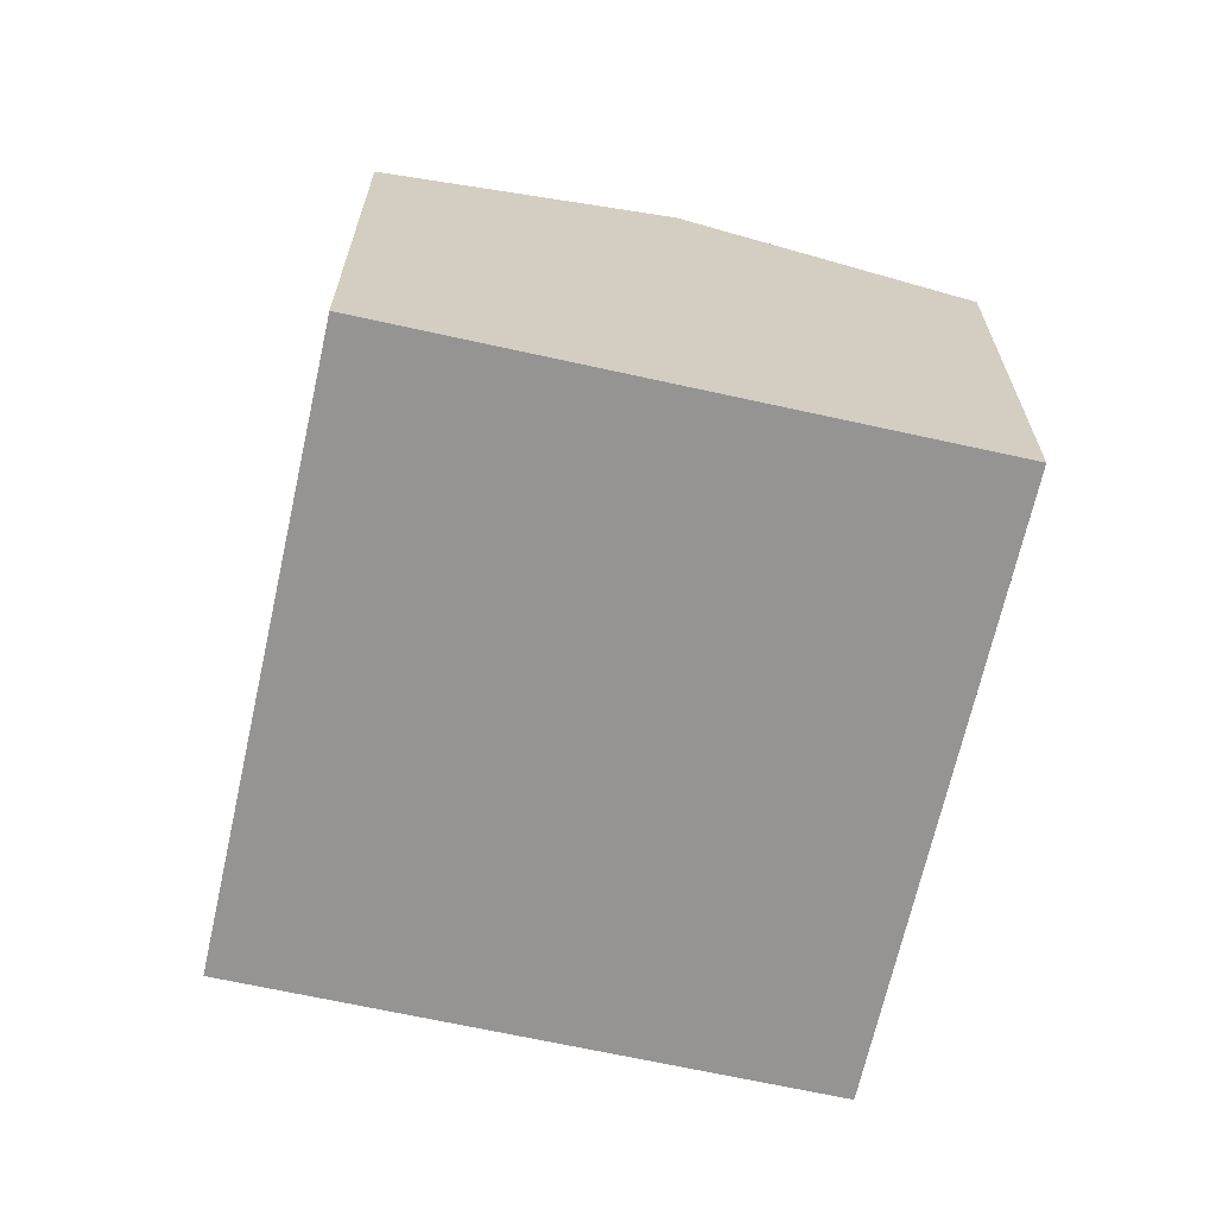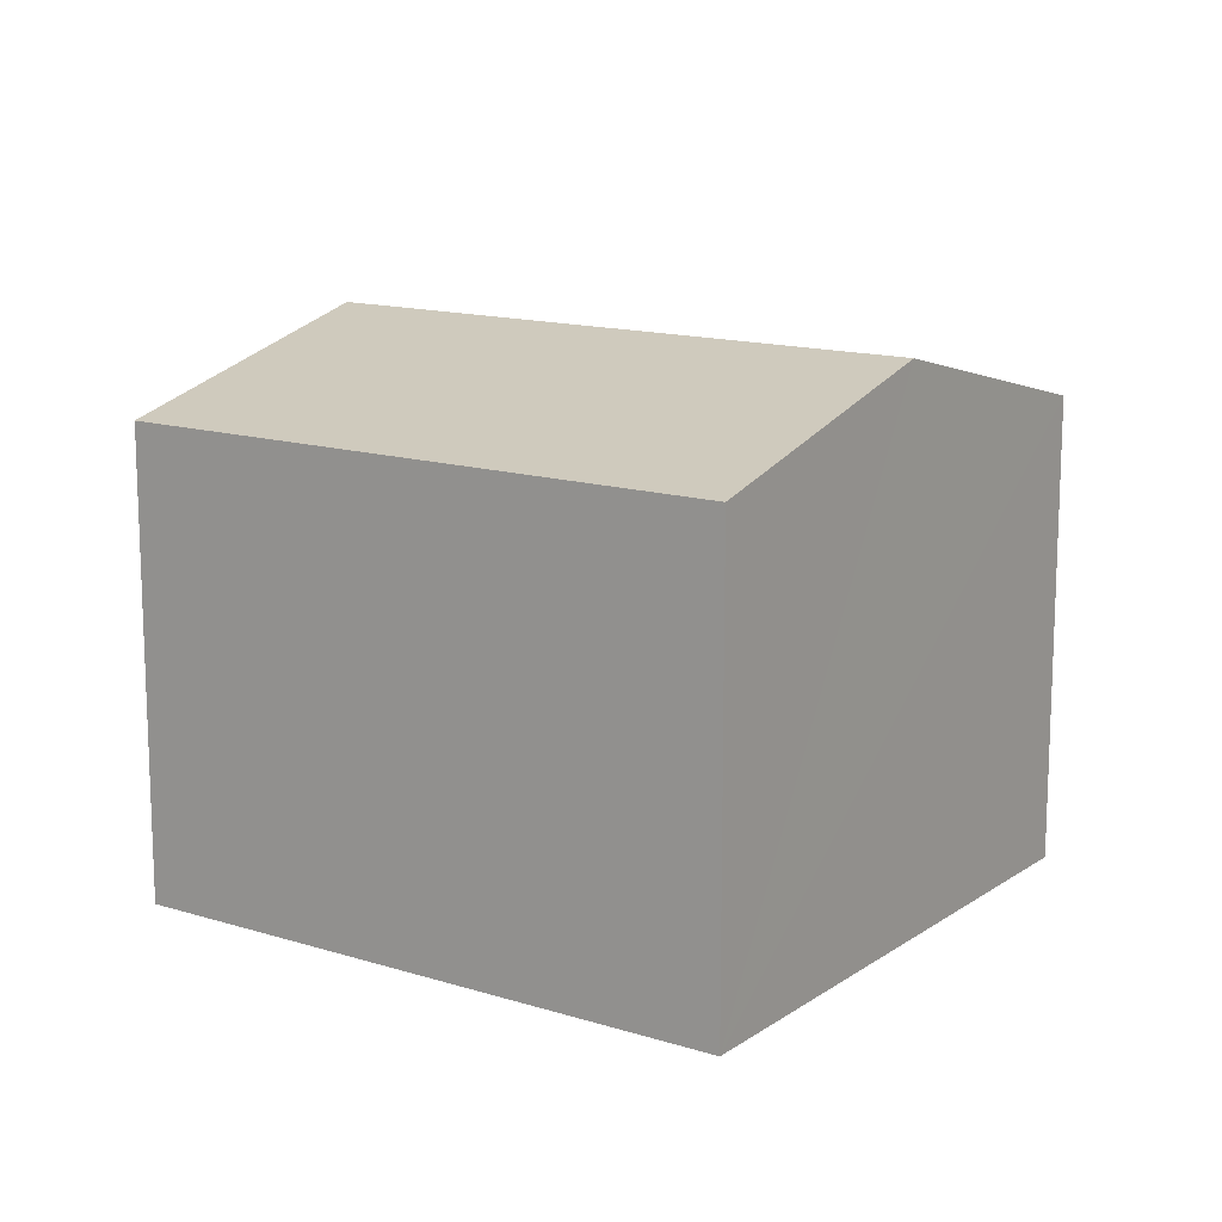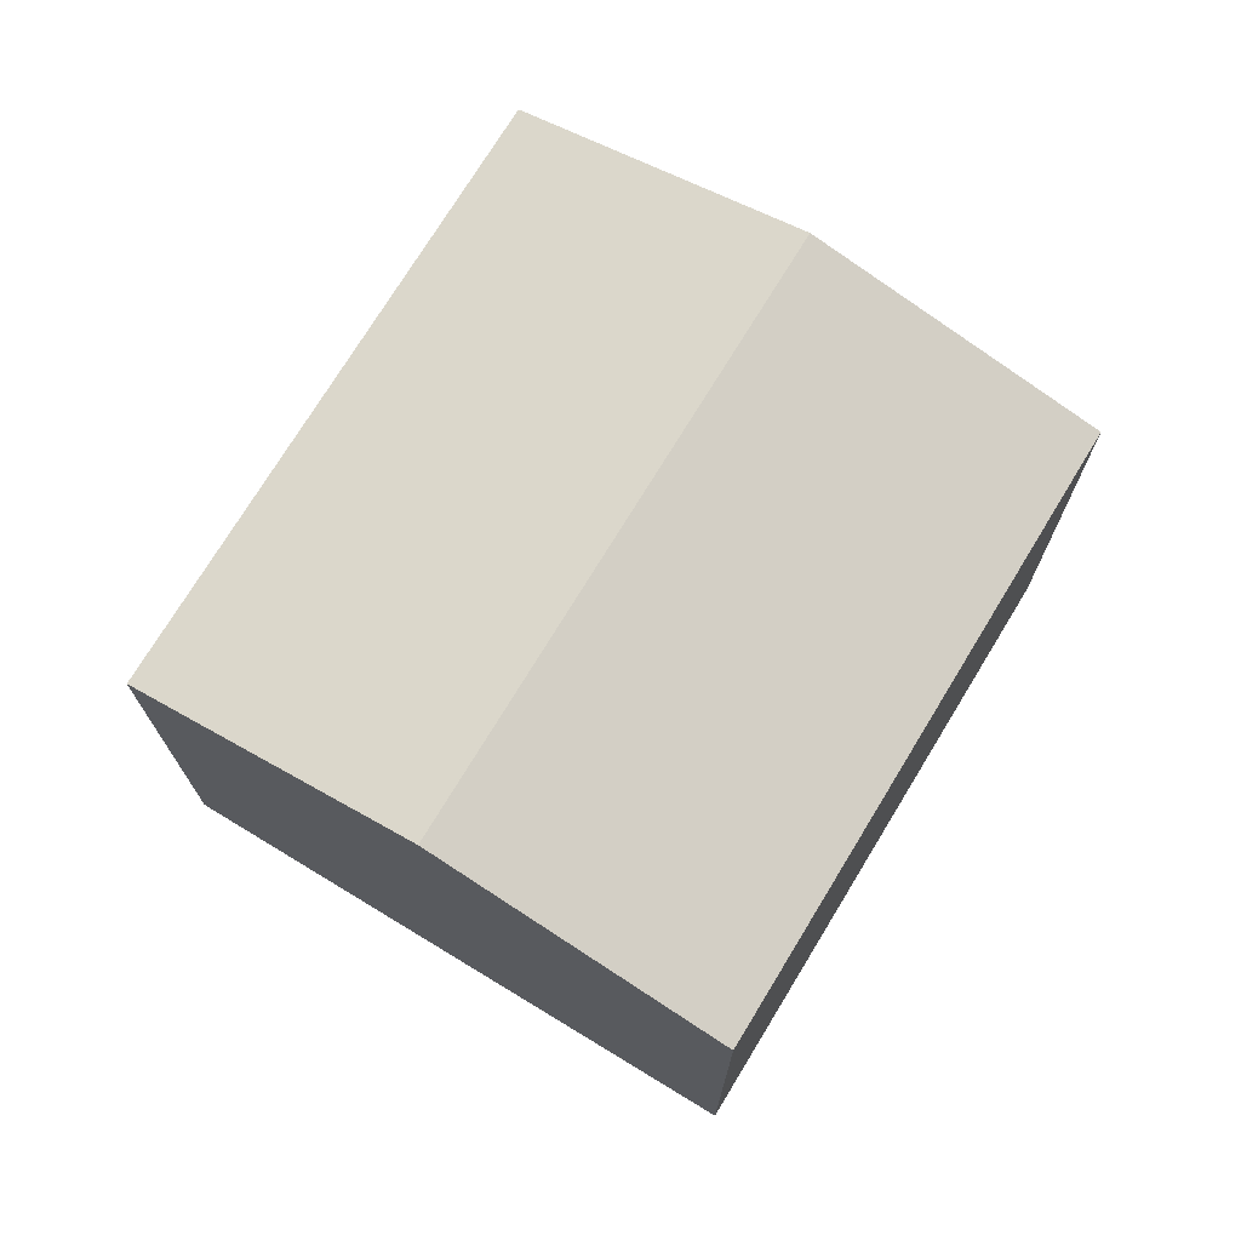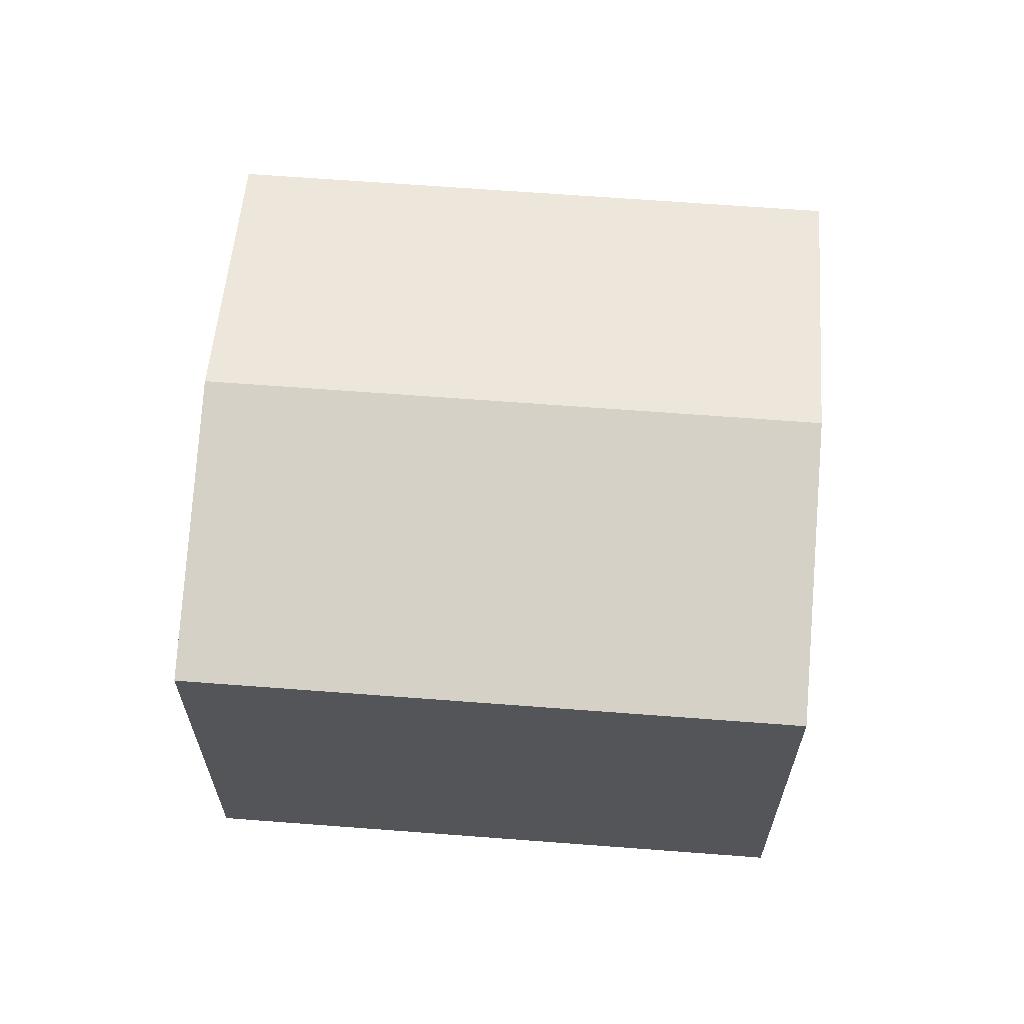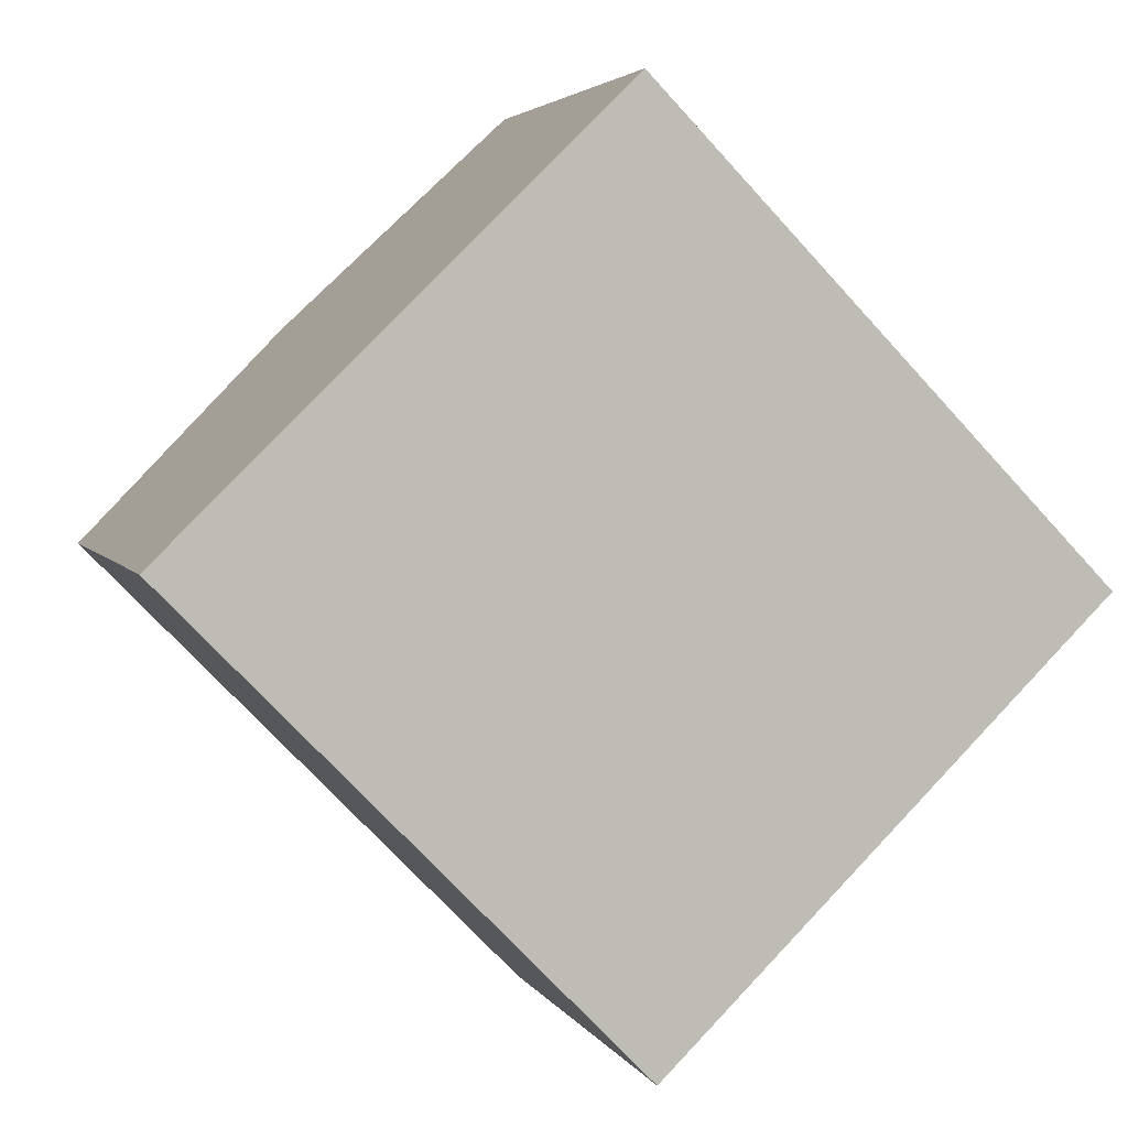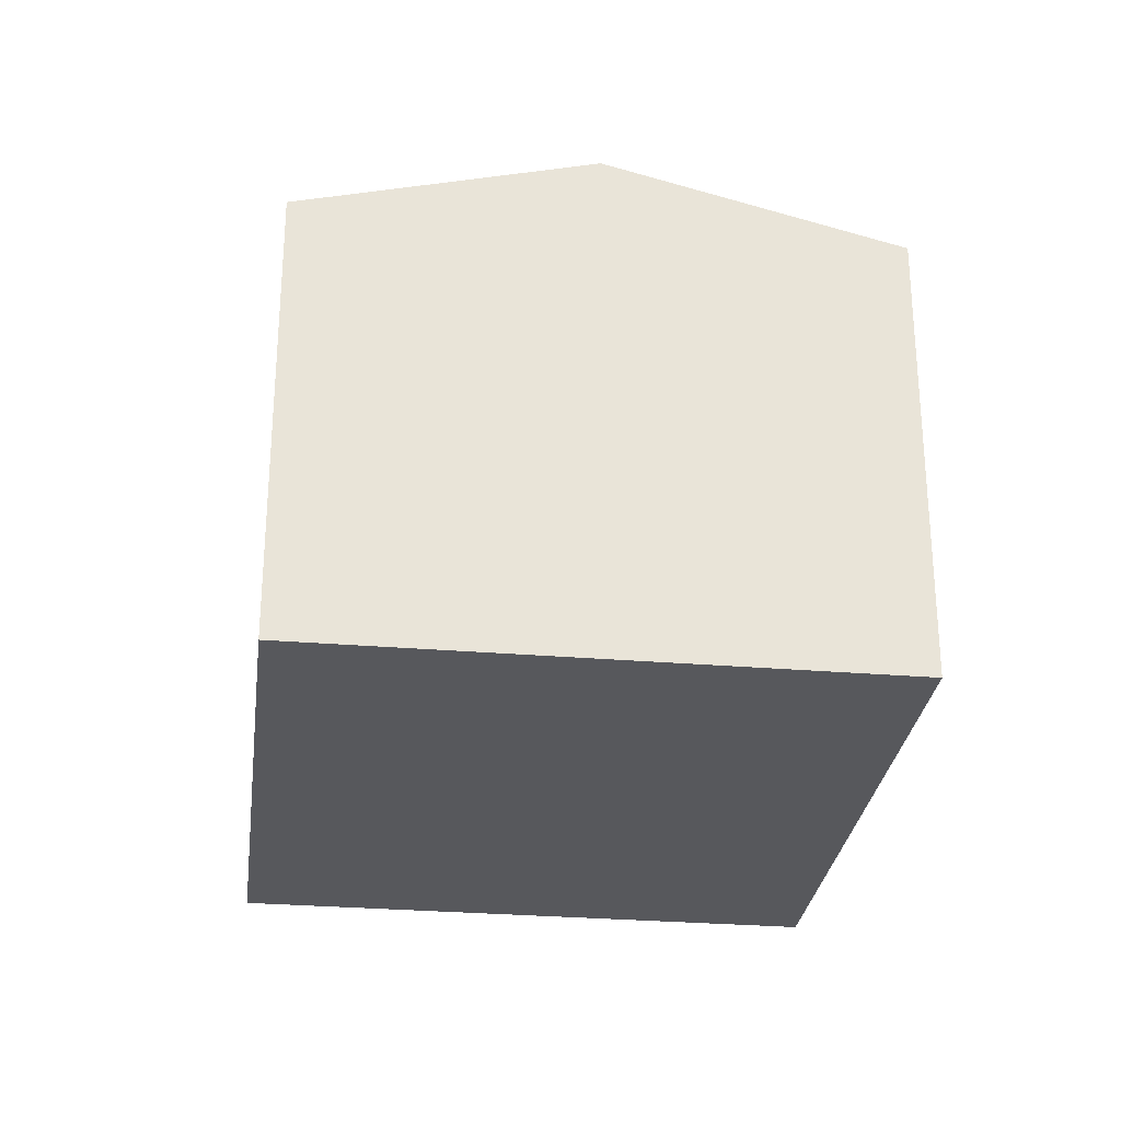
<metadata>
{"format":"obj","ext":"obj","renderer":"f3d","projection":"perspective","resolution":1024,"background":"white","views":[{"elev":-67.1,"azim":-56.9,"up":"+Y"},{"elev":14.1,"azim":-99.7,"up":"+Y"},{"elev":73.4,"azim":-13.1,"up":"+Y"},{"elev":65.3,"azim":-130.0,"up":"+Y"},{"elev":3.7,"azim":-16.1,"up":"+Z"},{"elev":-28.6,"azim":128.5,"up":"+Y"}]}
</metadata>
<code>
v  11.01 9.012 -4.055
v  7.198 7.766 7.043
v  14.61 7.766 -0.534
v  3.599 9.012 3.521
v  7.415 7.766 -7.577
v  0 7.766 4.755e-16
v  7.415 4.64e-16 -7.577
v  11.01 2.483e-16 -4.055
v  14.61 3.27e-17 -0.534
v  0 0 0
v  7.198 -4.313e-16 7.043
v  3.599 -2.156e-16 3.521
g defaultobject
f 1 2 3
f 2 1 4
f 5 4 1
f 4 5 6
f 1 7 5
f 7 1 3
f 7 3 8
f 8 3 9
f 7 6 5
f 6 7 10
f 10 4 6
f 4 10 2
f 2 10 11
f 11 10 12
f 11 3 2
f 3 11 9
f 8 10 7
f 10 8 9
f 10 9 12
f 12 9 11

</code>
